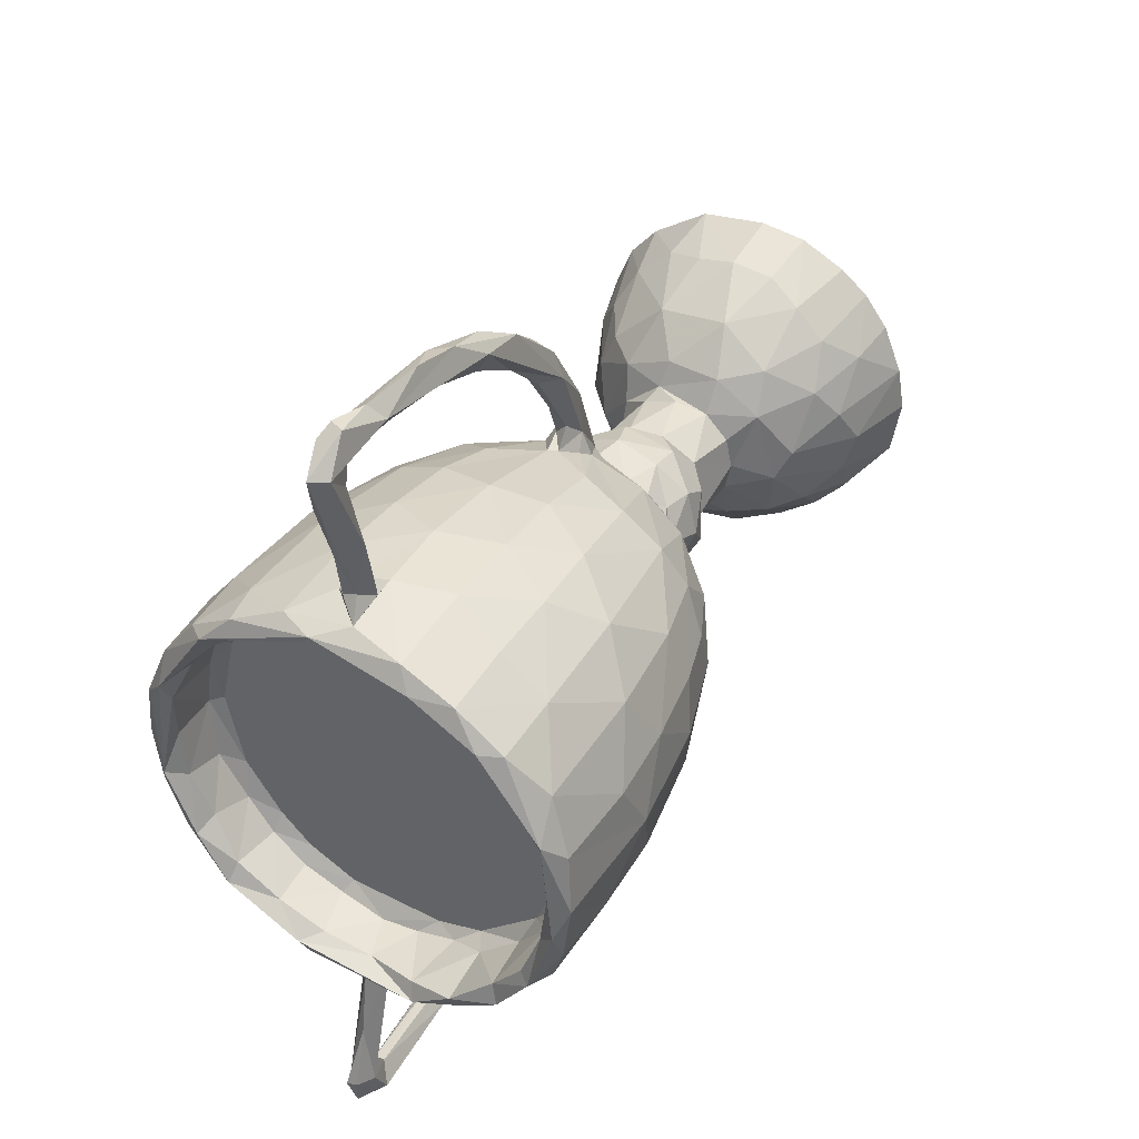
<metadata>
{"format":"obj","ext":"obj","renderer":"f3d","projection":"perspective","resolution":1024,"background":"white","views":[{"elev":41.2,"azim":29.9,"up":"+Y"}]}
</metadata>
<code>
v 99.13 154.7 0.003991
v 99.06 156.3 1.923
v 98.38 157 0.09328
v 98.56 159.4 0.005183
v 98.83 157.7 1.755
v 99.82 157.3 4.015
v 101.1 152.5 0.01582
v 102.8 151.8 0.005643
v 103.1 152.2 1.9
v 104.6 151.5 0.002393
v 103.9 152.7 3.385
v 100.5 153.7 1.796
v 110.7 157.8 0.0003834
v 100.2 155.2 3.479
v 101.8 154.2 4.448
v 101.9 153.1 2.712
v 99.63 157.1 13.62
v 103.9 148.2 14.93
v 104.1 150.9 13.45
v 103.5 151.2 13.99
v 104.2 149.4 14.24
v 104.5 149 15.11
v 103.3 152.6 14.03
v 104 152.8 12.76
v 104.6 152.1 13.89
v 102 155.4 5.499
v 101.1 157.3 5.504
v 102.4 156.8 6.212
v 104.3 154.1 5.353
v 103.3 155.6 6.077
v 105.6 155.5 6.07
v 103.3 155.9 6.605
v 102.3 158.8 6.061
v 102.4 158.2 6.431
v 104.7 155.6 6.425
v 102.5 156.9 8.445
v 103.5 155.8 8.467
v 102.3 155.8 9.741
v 104.2 155 9.355
v 102.4 158.2 8.474
v 101.7 157.7 9.541
v 105.4 155.6 8.507
v 100.3 155.1 13.68
v 100.5 153.8 14.62
v 101.7 154.6 12.85
v 102 153.4 13.72
v 100.9 156.6 12.61
v 101.7 156.8 10.5
v 101.7 157.2 12.09
v 101.8 158.5 11.57
v 102.2 155.9 12.16
v 103.3 155.1 10.29
v 102.7 155.6 11.46
v 104.1 154.8 12.03
v 104.8 154.9 11.31
v 103.4 153.5 13.05
v 103.1 155.2 12.21
v 105.1 152.7 13.8
v 104.7 153.8 12.65
v 103.9 145.8 17.39
v 104.2 145.4 17.88
v 103.6 144.2 21.58
v 104 144.1 20.16
v 104.5 144.9 19.93
v 103.5 146.5 17.38
v 104.3 147.4 15.7
v 104.5 146.7 17.24
v 104.1 146.1 19.14
v 104.1 147.7 17.03
v 104.2 143.6 22.2
v 103.8 143.4 23
v 103.9 144.4 23.49
v 104.2 144.5 22.91
v 103.5 143.6 26.29
v 104.2 143.2 25.45
v 104.5 143.9 23.25
v 103.9 145.1 20.88
v 104.1 142.9 26.78
v 104.6 143.5 27.01
v 104 143.4 27.95
v 103.8 144.2 26.62
v 104.2 144.2 26.6
v 103.5 144.2 27.71
v 103.9 145.1 26.81
v 104.2 144.9 26.99
v 104.5 144.6 27.63
v 103.8 144.6 28.3
v 104.2 144.8 28.3
v 104 147.4 25.93
v 104 149.2 27.01
v 104.6 149.5 26.31
v 104.1 146.8 27.54
v 99.15 152.4 20.64
v 99.72 152.9 17.38
v 98.93 152.1 24.26
v 97.68 153.8 23.21
v 100.6 150.8 24.12
v 98.66 154.3 17.29
v 99.36 154.7 15.32
v 98.46 156.1 15.91
v 97.95 153.9 20.76
v 97.52 155.9 18.92
v 97.73 157.7 17.29
v 98.56 157.7 15.32
v 96.74 157.7 21.67
v 96.84 155.7 24.31
v 97.02 155.8 21.69
v 96.58 157.8 25
v 97.51 154.1 21.83
v 97.37 154.1 24.83
v 97.64 153.8 25.38
v 101.2 152 16.7
v 103.5 152.1 14.79
v 100.7 151.2 20.35
v 102.8 151.1 17.37
v 102.6 150.4 20.56
v 103.5 148.5 15.45
v 103.9 149.3 15.65
v 104 151.3 14.75
v 104.5 150.9 17.43
v 104.1 151.7 15.44
v 104.6 151.9 14.99
v 104.9 152.2 14.43
v 104.6 150 21.46
v 102.4 150.1 24.12
v 103.4 149.9 25.78
v 104.2 149.7 25.57
v 99.01 152.2 27.36
v 100.5 151.1 27.68
v 99.46 152.3 28.03
v 96.75 157.7 27.63
v 97.8 153.9 27.71
v 97.03 155.7 27.66
v 99.9 153.4 25.4
v 98.83 153.9 25.74
v 99.61 152.9 27.58
v 98.56 154.3 27.21
v 98.63 155.2 25.4
v 97.96 155.7 25.92
v 97.86 156 27.38
v 98.38 154 28.01
v 97.38 156.4 28.03
v 97.64 157.8 25.71
v 98.06 157.9 25.41
v 97.64 157.7 27.34
v 102.7 151.6 25.4
v 101 152.4 25.41
v 101 151.8 25.81
v 99.78 152.8 25.79
v 101.1 151.8 27.45
v 102.3 150.3 27.78
v 102.4 151.2 25.74
v 102.8 151.1 27.38
v 102.1 150.8 28.03
v 103.5 149.5 26.19
v 103.8 149.9 27.28
v 105.4 150 27.62
v 104.1 150.9 25.85
v 105.4 150.9 25.75
v 106 151.5 25.4
v 104.6 150.8 27.34
v 103.9 164.1 25.4
v 106.6 150.4 28.02
v 99.15 160.9 0.006733
v 99.25 159.2 2.384
v 99.98 160.4 2.871
v 100.2 162.1 0.07222
v 102.2 163.5 0.0007499
v 100.4 159 4.625
v 100.9 160.3 4.494
v 100.6 161.7 2.177
v 101.8 162.7 1.812
v 102.7 162 4.244
v 104.6 163.9 0.01325
v 106.2 163.7 0.007139
v 103.1 163.1 2.206
v 104.5 163.4 2.117
v 105.3 162.3 4.272
v 99.15 159.3 14.63
v 102 160.1 5.53
v 103.6 160 6.089
v 103.8 160.9 5.644
v 103.4 159.6 6.642
v 104.5 159.9 6.484
v 102.9 159.2 8.424
v 102.3 159.3 9.296
v 103.8 159.8 8.527
v 103.9 160.4 9.157
v 105 159.9 8.478
v 102.3 159.7 10.08
v 100.7 159.3 12.86
v 100.1 161.3 14.68
v 101.8 159 12.21
v 102.2 160.7 12.61
v 101 161.3 13.72
v 102.2 162.1 13.59
v 102.8 159.9 11.99
v 103.8 160.5 11.68
v 104.3 160.7 10.3
v 105.5 160.4 12.02
v 103.9 162 12.9
v 103.7 163.2 14.31
v 104.4 160.9 12.11
v 104.6 162 12.54
v 104.3 163.1 12.98
v 104 163.8 13.83
v 104.7 165.1 13.72
v 104.2 163.8 14.48
v 104.3 165.7 14.01
v 104 166.8 15.27
v 98.18 159.4 16.7
v 99.13 160.9 15.84
v 97.57 159.7 18.8
v 98.25 161.4 19.05
v 99.72 162.6 17.41
v 99.1 163.2 21.16
v 96.93 159.7 22.32
v 96.87 159.8 24.79
v 97.55 161.3 21.87
v 97.44 161.4 24.78
v 100.6 164.5 22.5
v 98.94 163.4 25.18
v 101.4 163.1 15.72
v 102.8 164.1 16.64
v 100.9 164 18.77
v 102.6 164.7 18.83
v 104.5 163.9 15.55
v 104.7 164.4 14.63
v 104.7 163.7 15.22
v 104.4 165.4 15.21
v 104.6 165.1 19.22
v 104.3 168.6 16.05
v 104.7 167.8 15.37
v 104.3 167.2 16.33
v 104.6 167.2 16.34
v 104 169.3 17.83
v 104.6 168.7 17.97
v 102.6 165.2 21.52
v 100.6 164.6 26.52
v 102.5 165.4 24.13
v 104.6 165.6 22.44
v 103.5 165.6 26.03
v 104.7 165.7 25.1
v 97.02 159.7 27.76
v 97.99 159.8 25.82
v 97.87 159.6 27.68
v 98.64 160.6 25.4
v 98.54 161.2 25.99
v 98.6 161.3 27.36
v 97.72 160.4 28.04
v 97.78 161.6 27.62
v 99.89 162.5 25.45
v 99.74 162.7 26.03
v 99.02 163.3 27.58
v 99.76 162.8 27.66
v 99.65 163.3 28.06
v 101.8 163.6 25.4
v 101.3 163.8 25.72
v 101.1 163.7 27.35
v 102.8 164.4 27.33
v 102.5 165.3 27.45
v 100.7 164.4 27.8
v 103.5 164.9 27.96
v 103.7 165.3 28.02
v 103.4 164.5 25.78
v 104.9 165.6 27.3
v 104.5 164.6 27.37
v 104.1 166 25.87
v 104.5 166.1 25.6
v 104.1 166.1 26.7
v 104.7 166.4 26.76
v 104.3 168 27.2
v 104 170.6 27.22
v 104.3 169.1 26.29
v 104.7 169.9 17.59
v 104.3 169.8 19.53
v 104.7 169.9 19.87
v 104.3 170.9 19.19
v 104 170.9 20.73
v 104.2 171.1 22.99
v 104.7 170.8 22.07
v 104.1 171.7 21.75
v 104.7 171.6 21.09
v 104.6 172.2 23.01
v 104.5 171.1 24.51
v 104.1 172.2 27.26
v 104.5 172.3 25.43
v 104.7 170.5 26.87
v 104.1 169.9 27.65
v 104.6 170 27.97
v 104.4 171.5 28.29
v 104.1 171.6 26.54
v 104.6 171.2 26.58
v 104.3 172.5 26.73
v 104.7 172.5 26.91
v 106.3 151.8 0.007449
v 106 152.4 2.19
v 107.2 153 2.526
v 106.1 153.4 4.226
v 108.7 153.1 0.01319
v 110.4 155.7 0.002346
v 108.5 153.7 2.178
v 109.5 154.9 1.725
v 107.7 155 4.819
v 108.7 155.3 3.832
v 109.8 161 0.002421
v 109.7 156.4 2.877
v 110 157.7 2.456
v 108.6 158.1 4.983
v 106.3 154.8 5.53
v 106.5 156.6 6.208
v 106.7 157.7 6.225
v 105.8 155.9 6.772
v 105.7 155 9.955
v 106.7 157.1 8.536
v 106.5 155.8 9.3
v 107.3 156.9 9.6
v 108.1 157.1 5.403
v 105.7 155.2 12.04
v 106.7 155.7 10.53
v 107.3 154.5 12.87
v 106.9 153.4 13.64
v 106.3 155.6 11.81
v 107 156.1 12.18
v 107.2 156.8 11.45
v 107.5 157.1 12.19
v 108.6 153.7 14.77
v 108.9 155.8 13.43
v 107 158.7 9.195
v 107.5 157.8 10.39
v 107.3 158.4 12
v 108.2 157 12.55
v 110.4 156.2 15.39
v 109.5 157.7 13.73
v 106.3 151.6 16.05
v 107.8 152.3 15.91
v 106.4 150.7 18.82
v 108.2 151.4 18.99
v 109.4 152.9 17.23
v 109.8 152.5 19.83
v 106.6 150.2 22.28
v 108.5 150.9 23.2
v 106.6 150.1 26.01
v 110.1 152.2 22.59
v 110.1 152.1 27.04
v 110.5 154.3 17.44
v 109.7 154.8 15.29
v 111.2 153.9 21.24
v 111.5 155.8 18.65
v 110.9 157.7 15.96
v 111.9 157.8 19.17
v 112.1 155.7 22.37
v 111.4 153.8 27.09
v 112.2 155.7 25.19
v 112.5 157.7 23.19
v 106.4 151 27.7
v 106.8 151.3 25.71
v 108.4 151 27.66
v 107.7 151.9 25.4
v 108 151.8 26.11
v 108.1 151.5 28.03
v 109.4 152.8 25.83
v 109.5 152.9 27.76
v 109.8 152.2 27.98
v 109 162.5 25.4
v 109.8 153.8 25.41
v 109.7 161.5 25.4
v 110.5 154.3 26.05
v 111 155.5 25.71
v 110.8 156.3 25.4
v 111.2 155.9 27.64
v 112 155.6 27.64
v 110.6 154.2 27.8
v 111 153.9 28.05
v 111.9 156.6 28.04
v 111 158.6 25.43
v 111.5 157.7 25.8
v 112.3 157.7 27.66
v 111.5 157.7 27.6
v 108.9 162.2 0.005942
v 107.9 162.9 0.0074
v 106 163.2 2.056
v 107.2 162.5 2.475
v 109.5 159 3.192
v 109.5 160.7 1.697
v 108.8 160.1 3.797
v 108.4 161.6 2.62
v 107.1 161.1 4.725
v 110.5 159.4 0.1021
v 105.7 159.7 6.292
v 105.7 160.8 5.623
v 106.5 158.8 6.276
v 107.4 159.7 5.551
v 106.3 159.1 8.376
v 105.9 160.1 9.296
v 107 159.3 10.24
v 105.9 160.3 10.49
v 106.3 160 12.06
v 106.8 159.4 11.37
v 107.1 159.2 12.15
v 106.8 160.8 12.61
v 105.2 162.1 13.04
v 105.3 163 14.01
v 107.1 162 13.71
v 108.4 159 12.81
v 108.6 160.8 13.76
v 109.9 159.2 14.5
v 104.9 163.8 14.02
v 105.1 163.3 14.5
v 105 166.8 15.27
v 107.8 163.4 16.47
v 109.2 162.3 16.39
v 110.1 160.9 16.12
v 106.2 163.9 16.06
v 106.4 164.7 18.75
v 108.3 164.2 19.77
v 110 163.2 21.18
v 106.6 165.2 21.52
v 106.6 165.4 24.37
v 108.5 164.5 22.54
v 108.5 164.6 25.19
v 110.2 163.4 25.19
v 110.9 159.4 16.58
v 111.5 159.6 18.66
v 110.9 161.4 18.94
v 112 159.7 21.49
v 112.2 159.8 24.29
v 111.3 161.7 22.56
v 111.4 161.7 27.06
v 107 163.8 25.41
v 107.8 163.4 25.41
v 108.7 162.9 25.57
v 109.7 162.4 26.11
v 108.1 163.6 26.05
v 109.6 162.5 27.66
v 109.4 163.3 28.03
v 105.1 164.5 25.74
v 106.7 164.3 25.72
v 106.5 164.4 27.4
v 106.7 165.2 27.61
v 107.1 164.5 28.01
v 105 166 26.15
v 105 168.2 26.53
v 108.1 163.7 27.45
v 108.5 164.4 27.69
v 110.1 163.2 27.63
v 110.5 160.3 25.43
v 111 160 25.72
v 111.2 159.4 27.44
v 110.7 161 27.69
v 112.1 159.8 27.39
v 111.5 160.5 28.04
v 110.4 161.3 25.76
v 105 170.6 19.7
v 105 171.7 25.07
v 104.9 171.4 27.87
f 1 2 3
f 3 4 1
f 3 2 5
f 2 6 5
f 7 8 9
f 8 10 9
f 9 10 11
f 1 7 12
f 7 1 10
f 12 14 1
f 14 12 15
f 7 16 12
f 16 15 12
f 1 4 13
f 1 14 2
f 14 6 2
f 7 10 8
f 1 13 10
f 7 9 16
f 16 9 11
f 18 20 19
f 18 19 21
f 21 19 22
f 19 20 23
f 19 23 24
f 19 24 25
f 14 27 6
f 14 15 26
f 14 26 27
f 26 28 27
f 16 11 15
f 11 29 15
f 15 29 26
f 26 29 30
f 29 31 30
f 26 30 28
f 30 32 28
f 28 34 33
f 30 35 32
f 30 31 35
f 32 37 36
f 37 39 38
f 36 37 38
f 28 36 34
f 34 36 40
f 32 36 28
f 36 38 41
f 36 41 40
f 32 35 37
f 35 42 37
f 39 37 42
f 43 45 44
f 45 46 44
f 41 38 48
f 48 49 50
f 47 45 43
f 47 43 17
f 45 47 51
f 47 49 51
f 53 52 54
f 39 55 52
f 52 55 54
f 23 46 56
f 23 56 24
f 45 56 46
f 45 57 56
f 24 54 59
f 54 56 57
f 24 56 54
f 54 57 53
f 38 39 52
f 38 53 48
f 53 49 48
f 38 52 53
f 45 51 57
f 53 51 49
f 53 57 51
f 60 63 62
f 60 61 63
f 18 60 65
f 61 60 66
f 61 66 67
f 60 18 66
f 60 62 65
f 62 68 65
f 65 68 69
f 67 69 68
f 61 64 63
f 63 71 62
f 63 64 70
f 63 70 71
f 71 70 75
f 64 73 76
f 71 74 62
f 70 76 75
f 62 77 68
f 62 72 77
f 64 68 73
f 77 73 68
f 77 72 73
f 71 75 74
f 78 74 75
f 78 80 74
f 75 79 78
f 62 81 72
f 62 74 81
f 72 82 73
f 76 73 82
f 72 81 82
f 74 83 81
f 81 83 84
f 81 85 82
f 81 84 85
f 79 82 86
f 82 85 86
f 80 83 74
f 78 79 80
f 83 80 87
f 79 88 80
f 79 86 88
f 80 88 87
f 83 89 84
f 85 89 86
f 84 89 85
f 83 87 92
f 87 88 92
f 83 92 90
f 102 98 101
f 93 101 98
f 93 98 94
f 100 17 99
f 100 99 98
f 17 100 104
f 100 103 104
f 103 100 102
f 103 102 105
f 100 98 102
f 105 107 106
f 106 108 105
f 101 107 102
f 101 109 107
f 101 96 109
f 109 96 106
f 96 110 106
f 101 93 96
f 93 95 96
f 105 102 107
f 106 107 109
f 93 94 114
f 94 112 114
f 112 115 116
f 112 116 114
f 66 21 22
f 66 18 21
f 18 65 117
f 117 69 118
f 18 117 20
f 22 119 69
f 118 69 119
f 65 69 117
f 23 113 46
f 113 112 46
f 113 115 112
f 20 117 119
f 117 118 119
f 22 25 119
f 20 113 23
f 20 119 113
f 25 122 119
f 25 123 122
f 119 121 113
f 119 122 121
f 115 113 121
f 121 120 115
f 121 122 120
f 115 124 116
f 115 120 124
f 114 116 97
f 93 114 97
f 93 97 95
f 125 97 116
f 125 124 127
f 125 127 126
f 125 116 124
f 98 44 94
f 94 44 112
f 99 43 44
f 99 44 98
f 112 44 46
f 43 99 17
f 110 96 111
f 132 111 128
f 111 132 133
f 95 111 96
f 111 95 128
f 137 136 135
f 138 139 135
f 135 134 138
f 135 139 137
f 137 139 140
f 132 141 142
f 128 130 132
f 130 141 132
f 136 141 130
f 137 141 136
f 106 110 111
f 106 111 133
f 106 133 108
f 108 133 131
f 139 143 140
f 143 145 140
f 143 139 138
f 143 138 144
f 138 146 144
f 132 142 133
f 141 140 142
f 133 142 131
f 145 142 140
f 137 140 141
f 95 97 129
f 147 149 148
f 129 128 95
f 148 149 150
f 97 125 151
f 129 97 151
f 148 146 147
f 148 150 152
f 150 153 152
f 129 130 128
f 129 154 130
f 129 151 154
f 150 136 130
f 150 130 154
f 83 155 89
f 83 90 155
f 89 127 91
f 92 91 90
f 89 155 127
f 126 127 155
f 155 156 126
f 155 90 156
f 125 126 151
f 152 158 146
f 151 126 156
f 152 153 158
f 146 148 152
f 158 160 146
f 158 159 160
f 158 153 161
f 154 153 150
f 151 163 154
f 161 153 154
f 151 157 163
f 156 157 151
f 161 154 163
f 134 135 149
f 149 147 134
f 135 136 149
f 149 136 150
f 134 147 146
f 138 134 146
f 3 5 4
f 5 165 4
f 5 6 165
f 4 165 164
f 164 165 166
f 4 168 13
f 6 169 165
f 165 169 166
f 169 170 166
f 164 171 167
f 4 164 168
f 164 167 168
f 171 172 167
f 167 172 168
f 166 171 164
f 166 170 171
f 170 173 171
f 171 173 172
f 168 174 175
f 172 173 176
f 176 173 177
f 178 177 173
f 172 176 168
f 168 176 177
f 168 177 174
f 6 27 169
f 27 28 33
f 27 180 169
f 27 33 180
f 169 180 170
f 33 181 180
f 181 182 180
f 34 40 185
f 40 41 186
f 33 34 183
f 33 183 181
f 34 185 183
f 183 185 187
f 186 185 40
f 185 186 188
f 185 188 187
f 181 183 184
f 183 187 184
f 187 189 184
f 187 188 189
f 170 180 173
f 180 182 173
f 182 178 173
f 41 190 186
f 41 48 50
f 41 50 190
f 47 17 191
f 17 179 191
f 179 192 191
f 47 191 49
f 50 49 193
f 191 193 49
f 191 194 193
f 192 195 191
f 191 195 194
f 195 196 194
f 186 190 188
f 50 197 190
f 50 193 197
f 193 194 197
f 190 199 188
f 190 197 199
f 197 198 199
f 199 198 200
f 194 196 201
f 196 202 201
f 197 203 198
f 197 201 203
f 197 194 201
f 201 204 203
f 201 205 204
f 201 202 205
f 205 202 206
f 202 208 206
f 205 206 209
f 205 209 207
f 206 210 209
f 104 211 179
f 17 104 179
f 104 103 211
f 179 211 212
f 103 213 211
f 103 105 213
f 212 215 192
f 211 214 212
f 211 213 214
f 212 214 215
f 214 216 215
f 105 108 217
f 217 108 218
f 105 217 213
f 213 217 219
f 219 214 213
f 214 219 216
f 217 220 219
f 217 218 220
f 219 220 216
f 220 222 216
f 216 222 221
f 179 212 192
f 192 215 223
f 195 192 223
f 196 195 223
f 215 216 225
f 223 215 225
f 223 225 224
f 225 226 224
f 223 202 196
f 202 223 224
f 202 227 208
f 208 229 228
f 208 227 229
f 202 224 227
f 206 208 230
f 224 226 227
f 227 226 231
f 206 230 210
f 209 210 232
f 234 230 235
f 230 234 210
f 209 232 233
f 210 234 236
f 234 235 237
f 225 216 221
f 225 238 226
f 225 221 238
f 222 239 221
f 221 240 238
f 226 238 231
f 238 241 231
f 238 240 241
f 240 242 241
f 241 242 243
f 131 244 218
f 108 131 218
f 144 245 143
f 143 246 145
f 143 245 246
f 144 247 245
f 245 248 249
f 245 249 246
f 131 142 244
f 142 250 244
f 145 246 142
f 250 142 246
f 218 251 220
f 218 244 251
f 247 248 245
f 247 253 248
f 247 252 253
f 220 254 222
f 220 251 254
f 253 255 248
f 248 255 249
f 244 250 251
f 250 256 251
f 246 249 250
f 251 256 254
f 249 255 250
f 250 255 256
f 144 146 247
f 247 146 257
f 247 257 252
f 146 162 257
f 252 258 253
f 222 254 239
f 253 259 255
f 252 257 258
f 253 258 259
f 258 260 259
f 221 239 240
f 256 262 254
f 254 262 239
f 259 256 255
f 259 263 256
f 259 260 263
f 256 264 262
f 256 263 264
f 239 262 261
f 257 265 258
f 257 162 265
f 258 265 260
f 239 261 240
f 240 261 242
f 265 267 260
f 242 261 266
f 262 264 261
f 260 267 263
f 261 264 266
f 242 268 243
f 243 268 269
f 268 242 270
f 270 271 272
f 268 270 273
f 268 274 269
f 270 272 273
f 242 266 270
f 270 266 271
f 210 236 232
f 236 234 237
f 236 237 276
f 276 237 277
f 232 236 278
f 232 278 275
f 276 279 236
f 236 279 278
f 276 280 279
f 276 281 280
f 278 279 282
f 278 282 283
f 279 280 282
f 280 281 285
f 282 287 284
f 282 286 287
f 268 273 274
f 274 273 288
f 273 272 289
f 272 290 289
f 273 289 286
f 289 290 291
f 280 285 292
f 292 285 293
f 280 292 282
f 282 292 286
f 293 273 292
f 273 293 288
f 292 273 286
f 286 294 287
f 289 291 286
f 286 291 294
f 294 291 295
f 10 296 297
f 296 298 297
f 10 297 11
f 296 300 298
f 11 297 299
f 297 298 299
f 10 13 301
f 296 10 300
f 300 302 298
f 10 301 300
f 302 300 303
f 300 301 303
f 298 302 304
f 302 303 305
f 304 302 305
f 303 307 305
f 13 308 301
f 303 301 307
f 301 308 307
f 19 25 22
f 25 58 123
f 11 299 29
f 29 299 310
f 29 310 31
f 299 304 310
f 31 310 311
f 310 304 311
f 35 31 313
f 35 313 42
f 31 311 313
f 313 315 42
f 42 315 316
f 313 311 315
f 315 317 316
f 311 312 315
f 298 304 299
f 304 305 318
f 304 318 311
f 311 318 312
f 307 318 305
f 307 308 309
f 318 307 309
f 39 42 314
f 39 314 55
f 55 314 319
f 24 58 25
f 58 24 59
f 59 54 319
f 59 319 321
f 55 319 54
f 58 59 322
f 59 321 322
f 321 319 324
f 42 316 314
f 314 316 320
f 316 317 320
f 314 323 319
f 320 323 314
f 323 325 324
f 320 325 323
f 323 324 319
f 325 326 324
f 322 321 327
f 321 328 327
f 320 317 325
f 317 315 329
f 317 329 330
f 317 330 325
f 330 331 325
f 324 332 321
f 321 332 328
f 324 326 332
f 326 331 332
f 328 332 334
f 328 334 333
f 61 67 64
f 67 68 64
f 64 76 70
f 75 76 79
f 76 82 79
f 89 91 86
f 88 86 92
f 66 22 67
f 69 67 22
f 123 58 122
f 122 58 335
f 120 122 335
f 58 336 335
f 336 58 322
f 120 335 337
f 120 337 124
f 335 338 337
f 335 336 338
f 336 339 338
f 338 339 340
f 124 341 127
f 124 337 341
f 337 338 341
f 338 342 341
f 342 340 344
f 342 338 340
f 341 342 343
f 322 327 336
f 339 336 327
f 327 346 339
f 327 328 347
f 327 347 346
f 344 345 342
f 347 333 346
f 339 348 340
f 339 346 348
f 347 328 333
f 333 334 350
f 349 346 333
f 346 349 348
f 349 333 350
f 349 350 351
f 340 348 344
f 344 353 345
f 344 348 353
f 348 352 353
f 353 352 354
f 348 349 352
f 349 351 352
f 352 351 355
f 352 355 354
f 92 86 91
f 127 157 91
f 127 341 343
f 127 343 157
f 90 157 156
f 90 91 157
f 158 161 159
f 159 161 356
f 160 159 357
f 159 356 357
f 357 359 160
f 357 356 360
f 161 163 356
f 343 163 157
f 163 361 356
f 163 358 361
f 343 342 358
f 359 360 362
f 359 357 360
f 342 345 358
f 362 360 363
f 343 358 163
f 360 356 361
f 360 361 363
f 345 364 358
f 358 364 361
f 361 364 363
f 146 160 162
f 162 160 365
f 160 359 365
f 362 366 359
f 365 359 367
f 359 366 367
f 362 363 368
f 366 362 368
f 366 369 370
f 366 368 369
f 353 354 372
f 363 373 368
f 363 364 374
f 363 374 373
f 345 374 364
f 368 373 371
f 373 374 371
f 345 353 374
f 368 371 369
f 366 370 367
f 367 370 376
f 369 377 370
f 372 354 378
f 369 371 377
f 377 371 379
f 371 374 375
f 353 372 374
f 375 374 372
f 371 375 379
f 375 372 378
f 354 355 378
f 168 175 13
f 175 381 13
f 382 178 383
f 13 380 306
f 309 308 384
f 384 385 386
f 13 381 380
f 383 380 381
f 385 306 380
f 380 383 387
f 387 385 380
f 388 386 387
f 386 385 387
f 174 177 175
f 382 175 177
f 381 175 383
f 177 178 382
f 383 175 382
f 308 13 389
f 306 389 13
f 308 389 384
f 384 389 385
f 389 306 385
f 181 184 390
f 390 391 181
f 392 312 393
f 390 393 391
f 392 393 390
f 184 189 390
f 394 390 189
f 189 188 395
f 394 189 395
f 312 394 315
f 312 392 394
f 315 394 329
f 390 394 392
f 394 395 329
f 181 391 182
f 182 391 178
f 178 391 388
f 388 391 393
f 178 388 383
f 312 318 393
f 318 309 393
f 388 393 386
f 386 309 384
f 386 393 309
f 388 387 383
f 396 395 397
f 395 396 329
f 398 399 397
f 397 399 396
f 400 399 398
f 399 400 331
f 188 199 395
f 395 199 397
f 199 200 397
f 398 397 200
f 198 203 200
f 203 204 402
f 203 402 401
f 203 401 200
f 204 205 207
f 402 204 403
f 200 401 398
f 402 404 401
f 402 403 404
f 329 396 330
f 330 396 331
f 396 399 331
f 325 331 326
f 400 405 331
f 331 405 332
f 400 398 405
f 398 401 405
f 401 406 405
f 332 405 334
f 405 407 334
f 405 406 407
f 401 404 406
f 204 408 403
f 204 207 408
f 403 408 409
f 207 410 408
f 403 411 404
f 404 412 406
f 404 411 412
f 406 412 413
f 409 408 229
f 228 229 408
f 409 229 414
f 227 414 229
f 208 228 230
f 408 410 228
f 228 235 230
f 403 409 414
f 403 414 411
f 227 415 414
f 415 227 231
f 235 228 410
f 207 209 233
f 207 233 410
f 414 415 411
f 415 416 411
f 411 416 412
f 412 416 417
f 231 418 415
f 231 241 418
f 416 415 418
f 241 419 418
f 243 419 241
f 418 420 416
f 416 420 417
f 418 419 420
f 419 421 420
f 420 421 422
f 407 350 334
f 350 407 423
f 406 413 407
f 407 413 423
f 423 413 424
f 350 423 424
f 350 424 351
f 413 425 424
f 413 412 425
f 425 412 417
f 351 426 355
f 424 426 351
f 355 426 427
f 428 427 426
f 425 417 428
f 424 425 426
f 426 425 428
f 427 428 429
f 417 420 422
f 417 422 428
f 162 365 430
f 365 431 430
f 431 365 432
f 367 433 365
f 432 433 434
f 434 433 435
f 432 365 433
f 162 430 437
f 162 437 265
f 265 437 267
f 437 439 267
f 430 438 437
f 438 434 439
f 438 430 434
f 437 438 439
f 243 440 419
f 243 266 440
f 267 441 263
f 266 264 440
f 263 441 264
f 267 439 441
f 441 440 264
f 243 269 442
f 271 266 442
f 442 266 243
f 269 443 442
f 442 443 271
f 269 288 443
f 430 431 434
f 439 434 444
f 444 434 435
f 419 445 421
f 419 440 445
f 432 434 431
f 421 445 422
f 439 444 441
f 444 436 441
f 440 441 445
f 436 445 441
f 444 435 436
f 436 446 445
f 367 376 447
f 447 376 448
f 370 377 376
f 379 449 377
f 376 377 448
f 377 449 448
f 429 451 427
f 379 375 452
f 379 452 449
f 375 378 452
f 449 452 450
f 378 451 452
f 367 447 453
f 448 453 447
f 448 450 453
f 448 449 450
f 367 453 433
f 429 428 422
f 433 453 435
f 435 453 450
f 429 422 446
f 450 452 435
f 435 452 436
f 436 452 446
f 452 451 429
f 446 452 429
f 355 427 451
f 355 451 378
f 422 445 446
f 410 233 275
f 233 232 275
f 235 410 237
f 410 454 237
f 410 275 454
f 237 454 277
f 454 275 283
f 278 283 275
f 281 277 454
f 277 281 276
f 282 284 283
f 281 454 455
f 281 455 285
f 283 455 454
f 455 283 284
f 269 274 288
f 272 271 290
f 443 290 271
f 290 443 456
f 443 288 456
f 456 291 290
f 285 455 293
f 284 287 455
f 293 455 456
f 287 295 455
f 294 295 287
f 455 295 456
f 288 293 456
f 456 295 291

</code>
